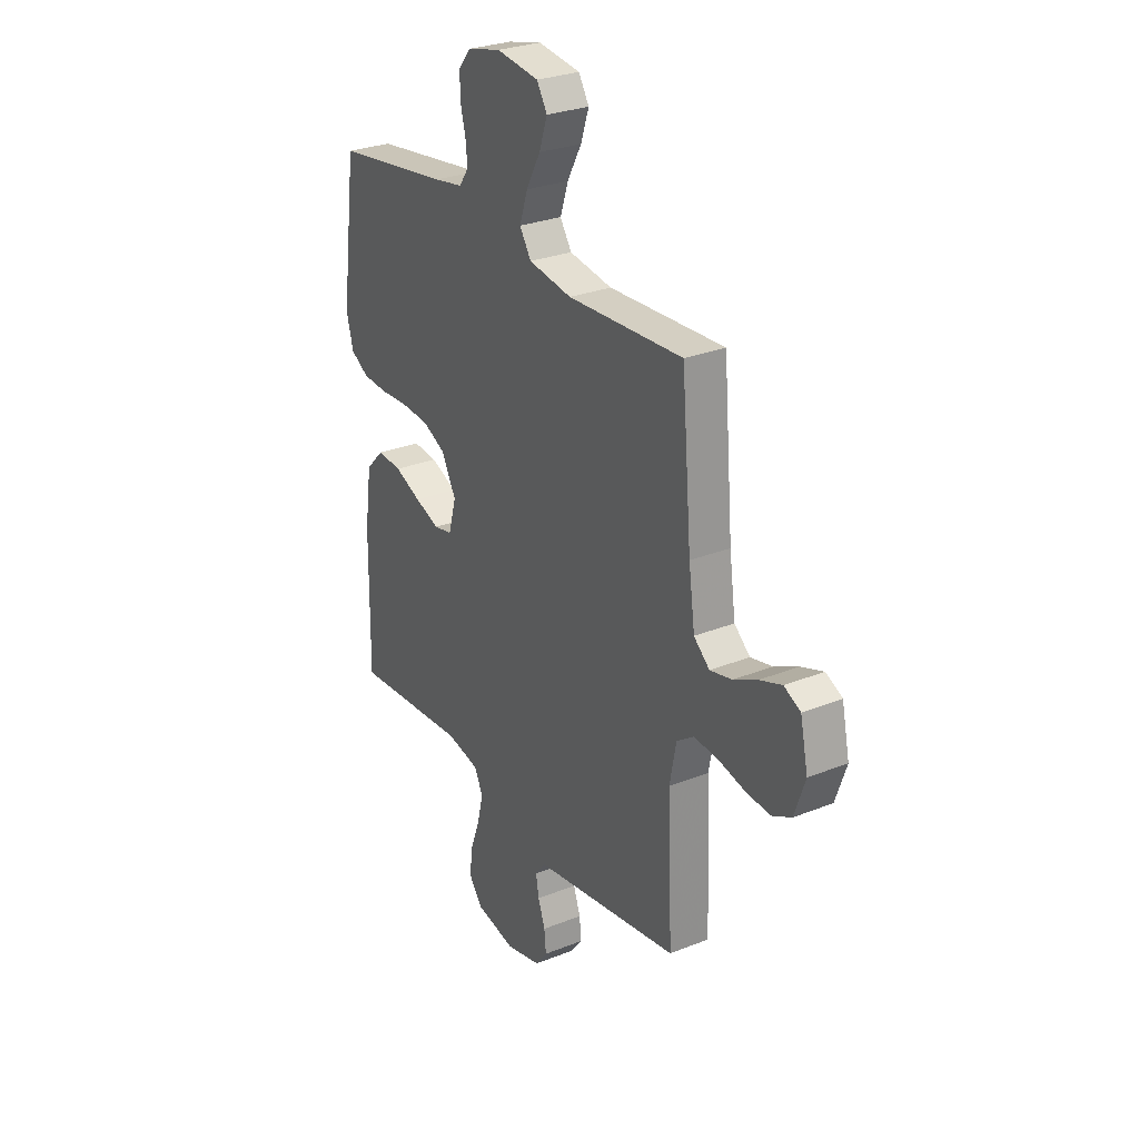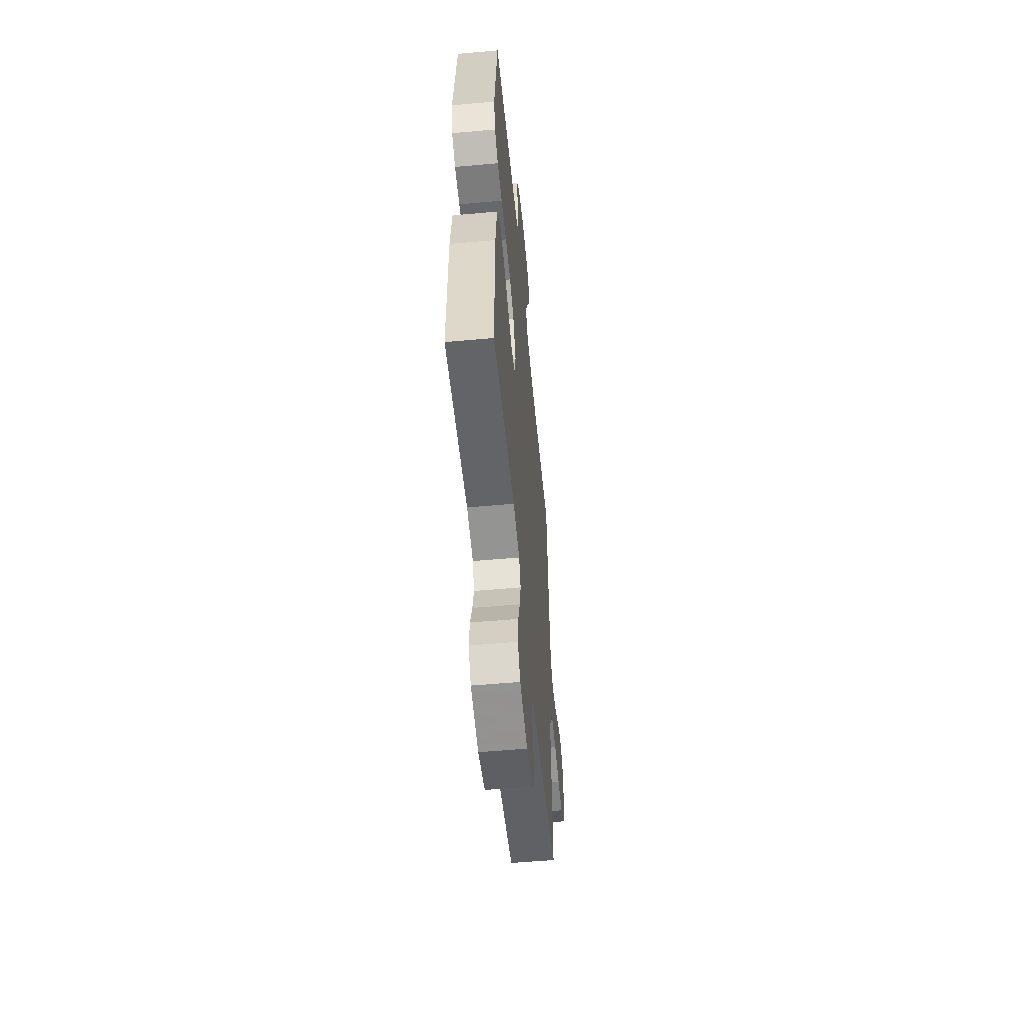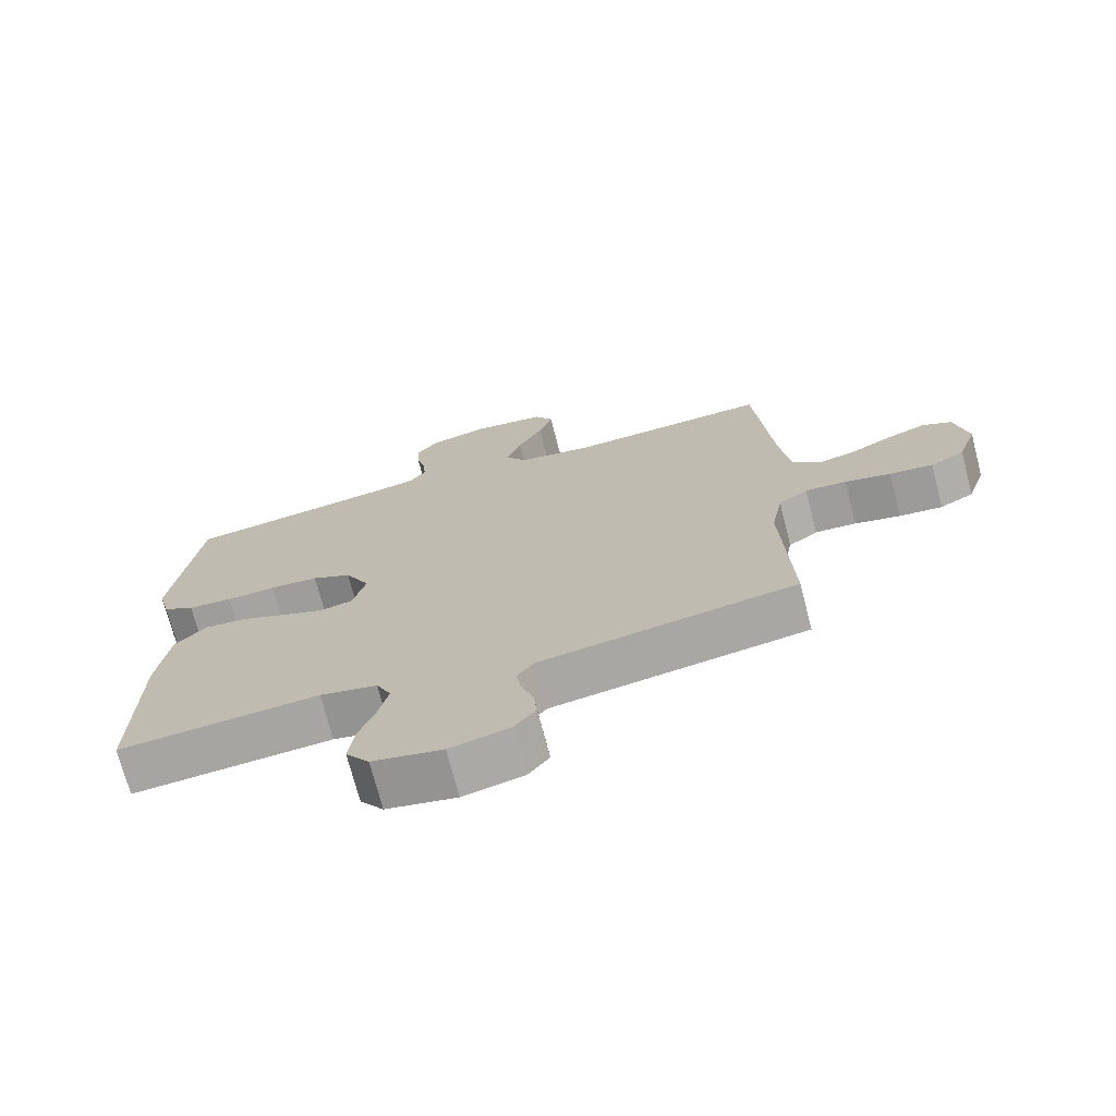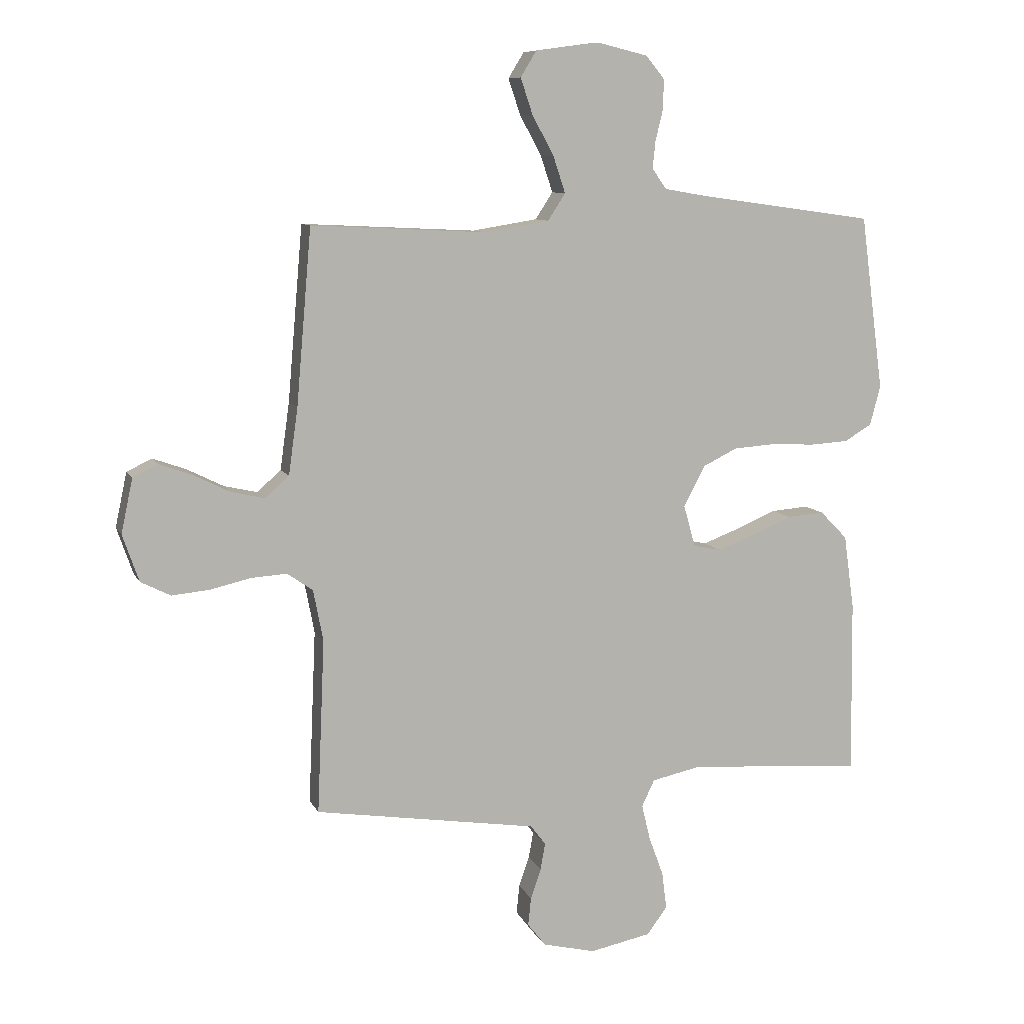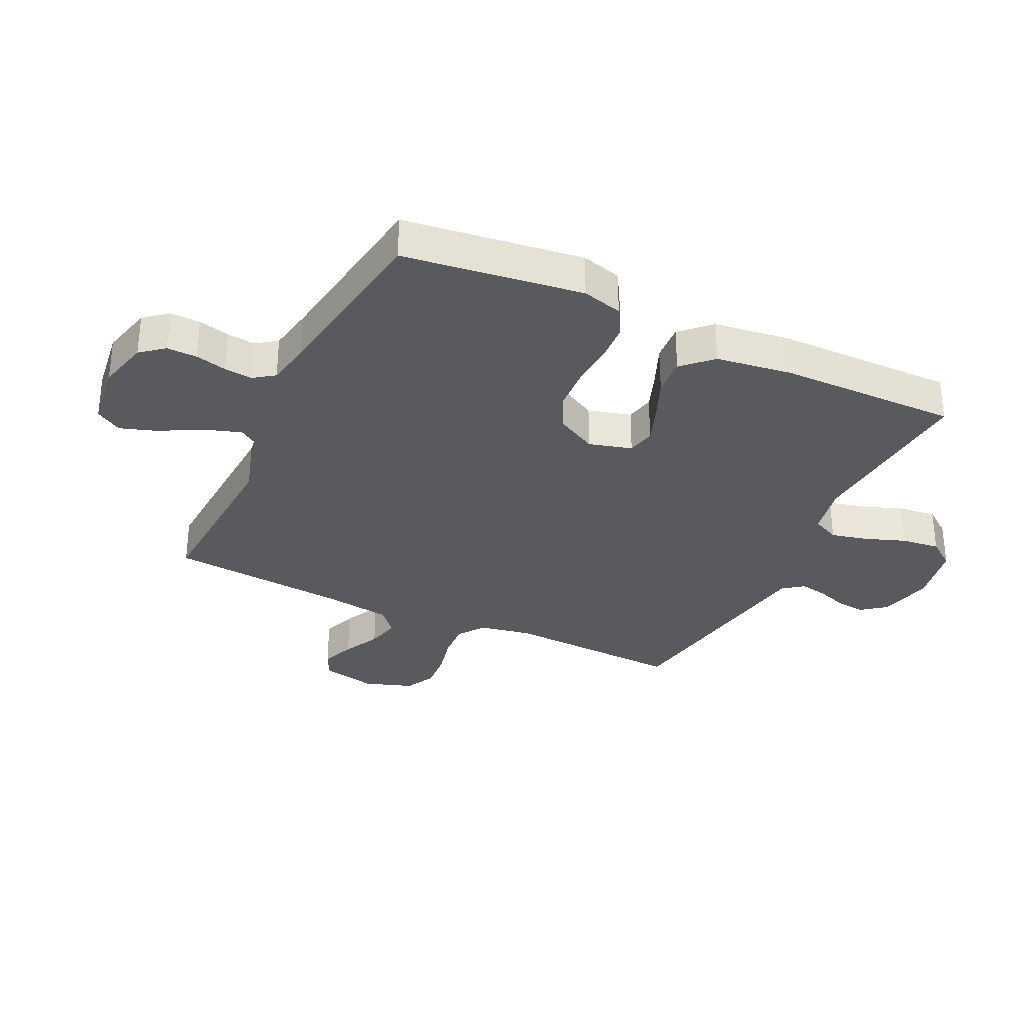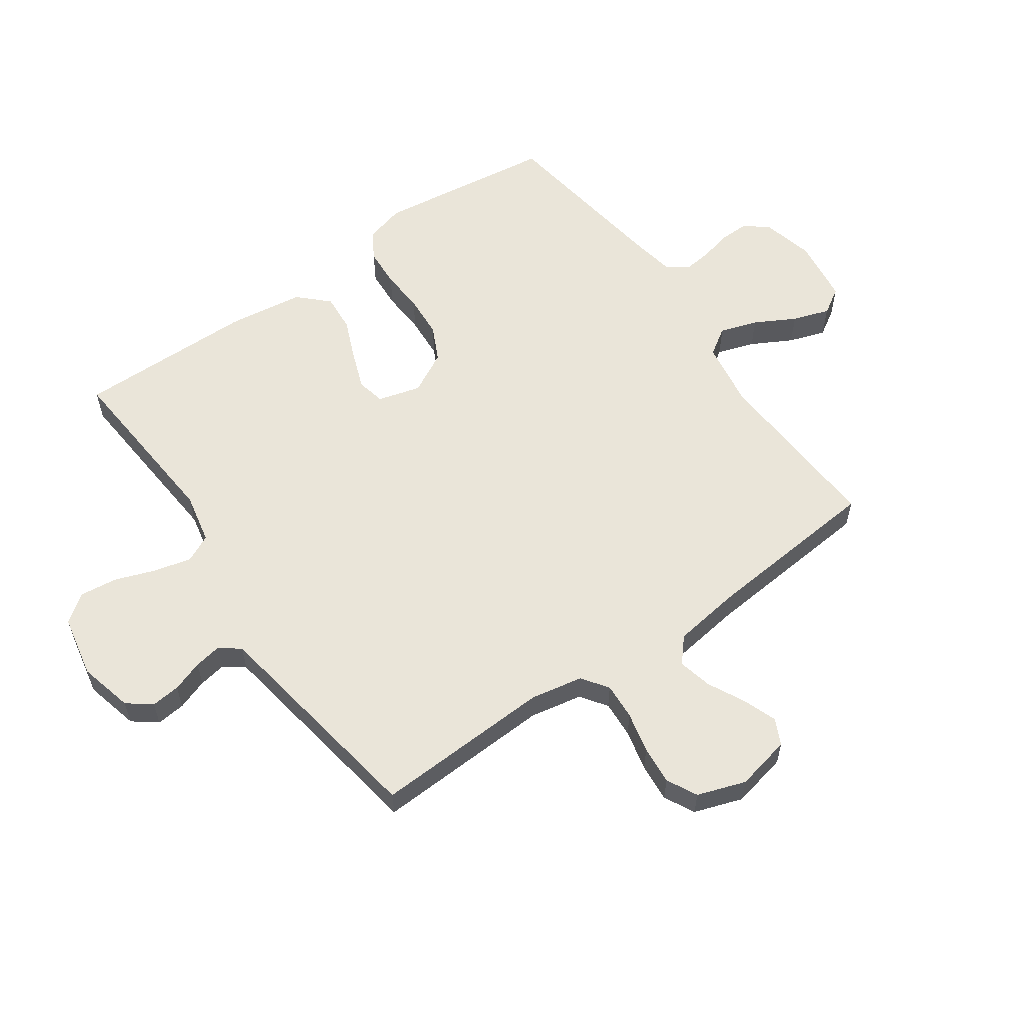
<metadata>
{"format":"obj","ext":"obj","renderer":"f3d","projection":"perspective","resolution":1024,"background":"white","views":[{"elev":28.2,"azim":-121.2,"up":"+Z"},{"elev":-55.4,"azim":95.4,"up":"+Z"},{"elev":-72.1,"azim":-165.5,"up":"+Z"},{"elev":9.3,"azim":-17.1,"up":"+Z"},{"elev":-31.8,"azim":64.3,"up":"+Y"},{"elev":58.3,"azim":-125.2,"up":"+Y"}]}
</metadata>
<code>
v 0.5 0.07 -0.5
v 0.2 0.07 -0.477
v 0.114 0.07 -0.495
v 0.092 0.07 -0.541
v 0.107 0.07 -0.603
v 0.132 0.07 -0.671
v 0.14 0.07 -0.735
v 0.105 0.07 -0.782
v 0 0.07 -0.803
v -0.091 0.07 -0.781
v -0.122 0.07 -0.741
v -0.117 0.07 -0.692
v -0.099 0.07 -0.64
v -0.091 0.07 -0.594
v -0.117 0.07 -0.56
v -0.2 0.07 -0.547
v -0.5 0.07 -0.5
v -0.487 0.07 -0.2
v -0.504 0.07 -0.112
v -0.548 0.07 -0.081
v -0.61 0.07 -0.085
v -0.679 0.07 -0.101
v -0.744 0.07 -0.107
v -0.795 0.07 -0.081
v -0.823 0.07 0
v -0.803 0.07 0.093
v -0.76 0.07 0.114
v -0.702 0.07 0.093
v -0.64 0.07 0.062
v -0.583 0.07 0.049
v -0.542 0.07 0.085
v -0.526 0.07 0.2
v -0.5 0.07 0.5
v -0.2 0.07 0.485
v -0.088 0.07 0.503
v -0.058 0.07 0.549
v -0.079 0.07 0.612
v -0.116 0.07 0.68
v -0.137 0.07 0.742
v -0.11 0.07 0.786
v 0 0.07 0.801
v 0.087 0.07 0.78
v 0.119 0.07 0.741
v 0.118 0.07 0.69
v 0.105 0.07 0.637
v 0.1 0.07 0.59
v 0.125 0.07 0.555
v 0.2 0.07 0.542
v 0.5 0.07 0.5
v 0.54 0.07 0.2
v 0.522 0.07 0.132
v 0.475 0.07 0.104
v 0.409 0.07 0.1
v 0.335 0.07 0.104
v 0.262 0.07 0.099
v 0.203 0.07 0.07
v 0.166 0.07 0
v 0.186 0.07 -0.072
v 0.234 0.07 -0.082
v 0.298 0.07 -0.058
v 0.367 0.07 -0.029
v 0.431 0.07 -0.024
v 0.478 0.07 -0.072
v 0.496 0.07 -0.2
v 0.5 0 -0.5
v 0.2 0 -0.477
v 0.114 0 -0.495
v 0.092 0 -0.541
v 0.107 0 -0.603
v 0.132 0 -0.671
v 0.14 0 -0.735
v 0.105 0 -0.782
v 0 0 -0.803
v -0.091 0 -0.781
v -0.122 0 -0.741
v -0.117 0 -0.692
v -0.099 0 -0.64
v -0.091 0 -0.594
v -0.117 0 -0.56
v -0.2 0 -0.547
v -0.5 0 -0.5
v -0.487 0 -0.2
v -0.504 0 -0.112
v -0.548 0 -0.081
v -0.61 0 -0.085
v -0.679 0 -0.101
v -0.744 0 -0.107
v -0.795 0 -0.081
v -0.823 0 0
v -0.803 0 0.093
v -0.76 0 0.114
v -0.702 0 0.093
v -0.64 0 0.062
v -0.583 0 0.049
v -0.542 0 0.085
v -0.526 0 0.2
v -0.5 0 0.5
v -0.2 0 0.485
v -0.088 0 0.503
v -0.058 0 0.549
v -0.079 0 0.612
v -0.116 0 0.68
v -0.137 0 0.742
v -0.11 0 0.786
v 0 0 0.801
v 0.087 0 0.78
v 0.119 0 0.741
v 0.118 0 0.69
v 0.105 0 0.637
v 0.1 0 0.59
v 0.125 0 0.555
v 0.2 0 0.542
v 0.5 0 0.5
v 0.54 0 0.2
v 0.522 0 0.132
v 0.475 0 0.104
v 0.409 0 0.1
v 0.335 0 0.104
v 0.262 0 0.099
v 0.203 0 0.07
v 0.166 0 0
v 0.186 0 -0.072
v 0.234 0 -0.082
v 0.298 0 -0.058
v 0.367 0 -0.029
v 0.431 0 -0.024
v 0.478 0 -0.072
v 0.496 0 -0.2
f 63 64 1 2
f 60 61 62 63
f 59 60 63 2
f 58 59 2 3
f 57 58 3 4
f 51 52 53 54
f 51 54 55
f 48 49 50 51
f 47 48 51 55
f 46 47 55 56
f 42 43 44 45
f 42 45 46
f 41 42 46
f 37 38 39 40
f 36 37 40 41
f 32 33 34
f 31 32 34 35
f 26 27 28 29
f 26 29 30
f 25 26 30
f 24 25 30
f 21 22 23 24
f 20 21 24 30
f 19 20 30 31
f 15 16 17 18
f 15 18 19 31
f 10 11 12 13
f 10 13 14
f 9 10 14
f 8 9 14
f 5 6 7 8
f 4 5 8 14
f 57 4 14 15
f 36 41 46 56
f 35 36 56 57
f 15 31 35 57
f 66 65 128 127
f 127 126 125 124
f 66 127 124 123
f 67 66 123 122
f 68 67 122 121
f 118 117 116 115
f 119 118 115
f 115 114 113 112
f 119 115 112 111
f 120 119 111 110
f 109 108 107 106
f 110 109 106
f 110 106 105
f 104 103 102 101
f 105 104 101 100
f 98 97 96
f 99 98 96 95
f 93 92 91 90
f 94 93 90
f 94 90 89
f 94 89 88
f 88 87 86 85
f 94 88 85 84
f 95 94 84 83
f 82 81 80 79
f 95 83 82 79
f 77 76 75 74
f 78 77 74
f 78 74 73
f 78 73 72
f 72 71 70 69
f 78 72 69 68
f 79 78 68 121
f 120 110 105 100
f 121 120 100 99
f 121 99 95 79
f 1 65 66 2
f 2 66 67 3
f 3 67 68 4
f 4 68 69 5
f 5 69 70 6
f 6 70 71 7
f 7 71 72 8
f 8 72 73 9
f 9 73 74 10
f 10 74 75 11
f 11 75 76 12
f 12 76 77 13
f 13 77 78 14
f 14 78 79 15
f 15 79 80 16
f 16 80 81 17
f 17 81 82 18
f 18 82 83 19
f 19 83 84 20
f 20 84 85 21
f 21 85 86 22
f 22 86 87 23
f 23 87 88 24
f 24 88 89 25
f 25 89 90 26
f 26 90 91 27
f 27 91 92 28
f 28 92 93 29
f 29 93 94 30
f 30 94 95 31
f 31 95 96 32
f 32 96 97 33
f 33 97 98 34
f 34 98 99 35
f 35 99 100 36
f 36 100 101 37
f 37 101 102 38
f 38 102 103 39
f 39 103 104 40
f 40 104 105 41
f 41 105 106 42
f 42 106 107 43
f 43 107 108 44
f 44 108 109 45
f 45 109 110 46
f 46 110 111 47
f 47 111 112 48
f 48 112 113 49
f 49 113 114 50
f 50 114 115 51
f 51 115 116 52
f 52 116 117 53
f 53 117 118 54
f 54 118 119 55
f 55 119 120 56
f 56 120 121 57
f 57 121 122 58
f 58 122 123 59
f 59 123 124 60
f 60 124 125 61
f 61 125 126 62
f 62 126 127 63
f 63 127 128 64
f 64 128 65 1

</code>
